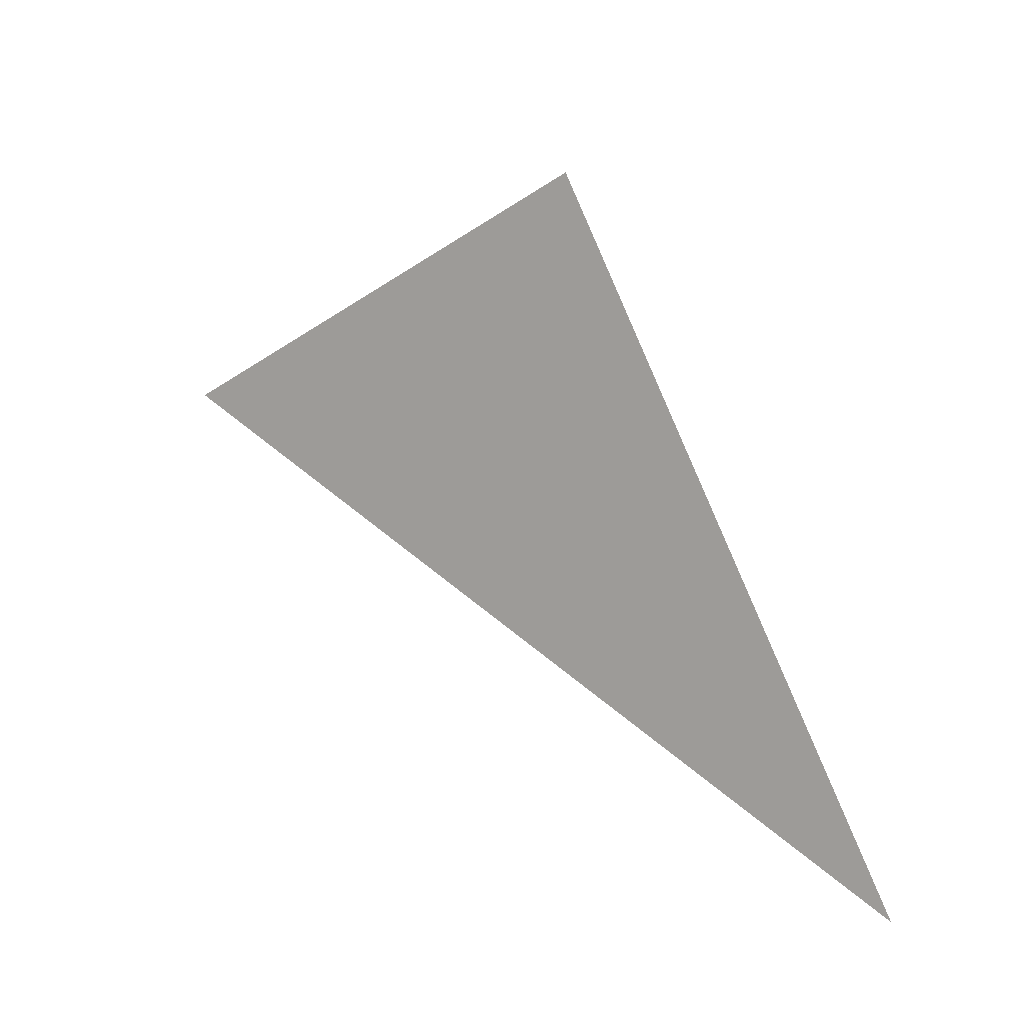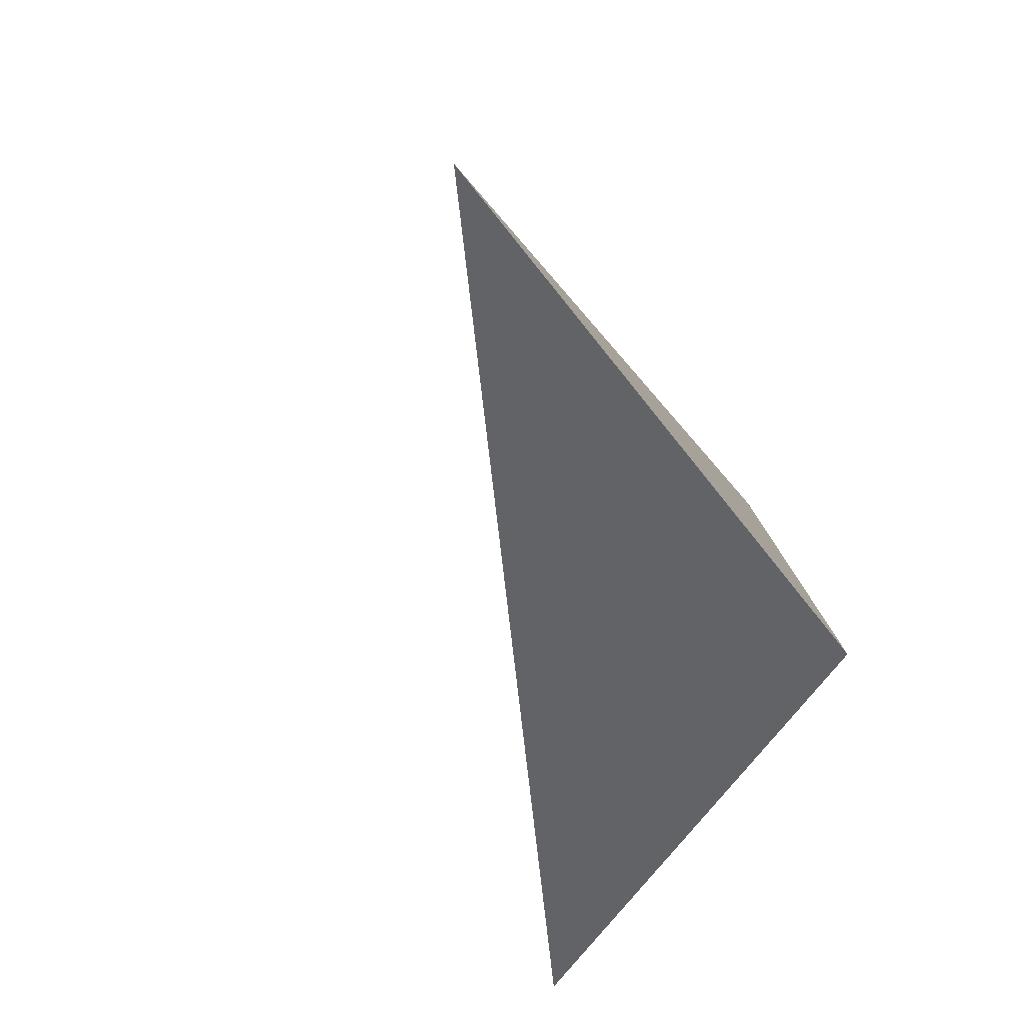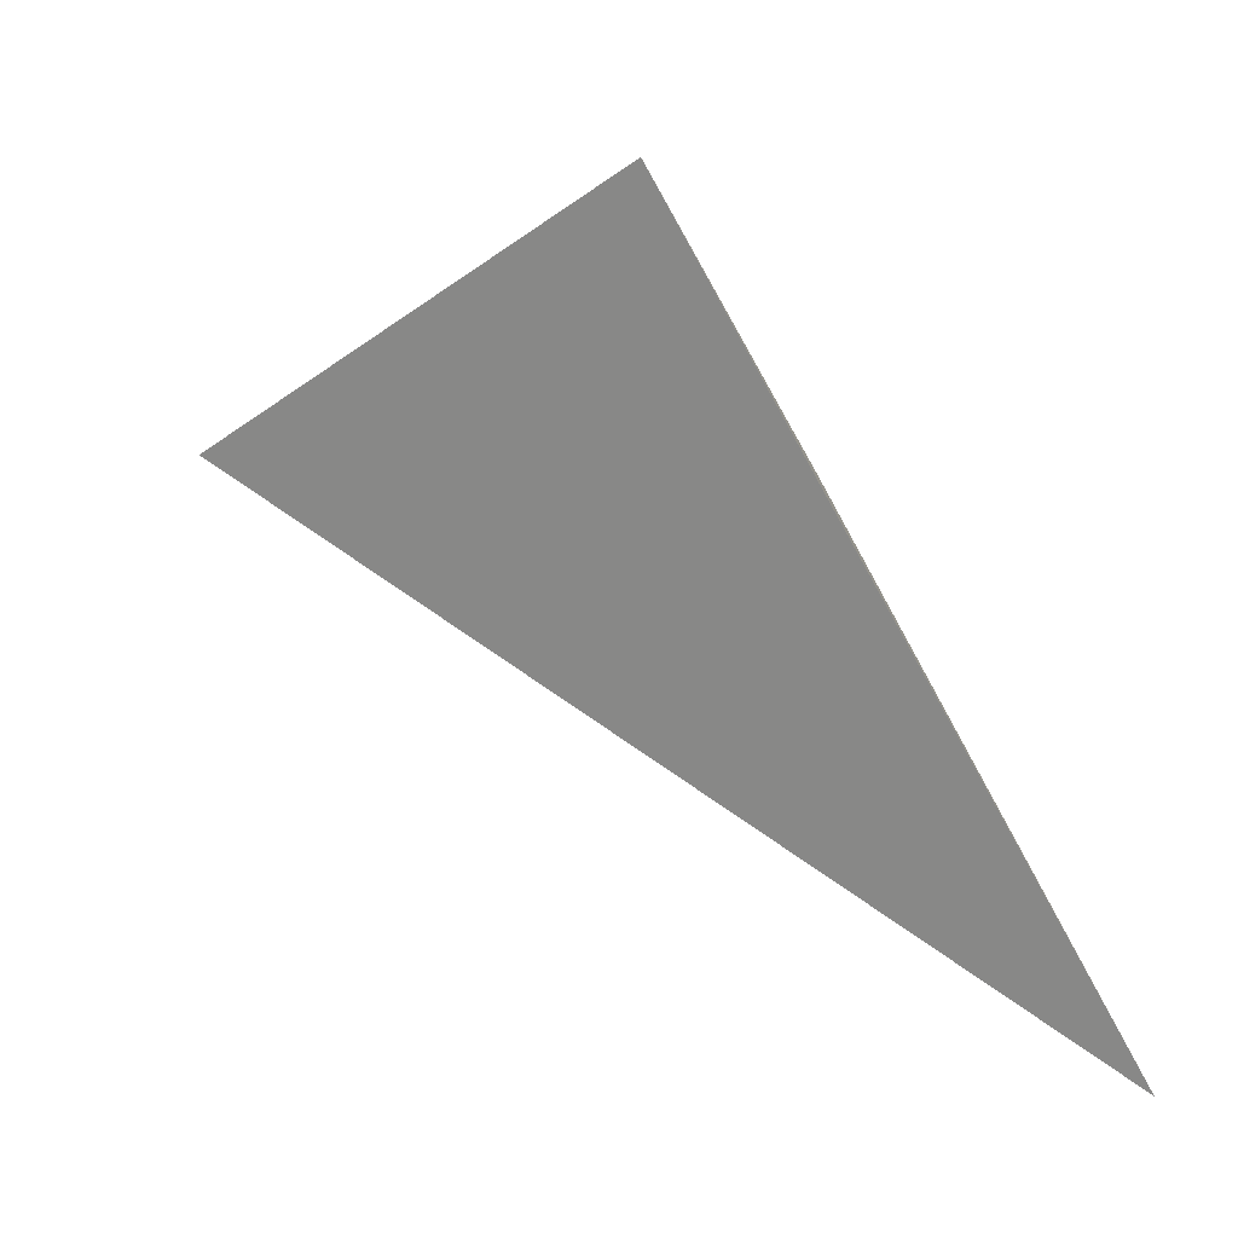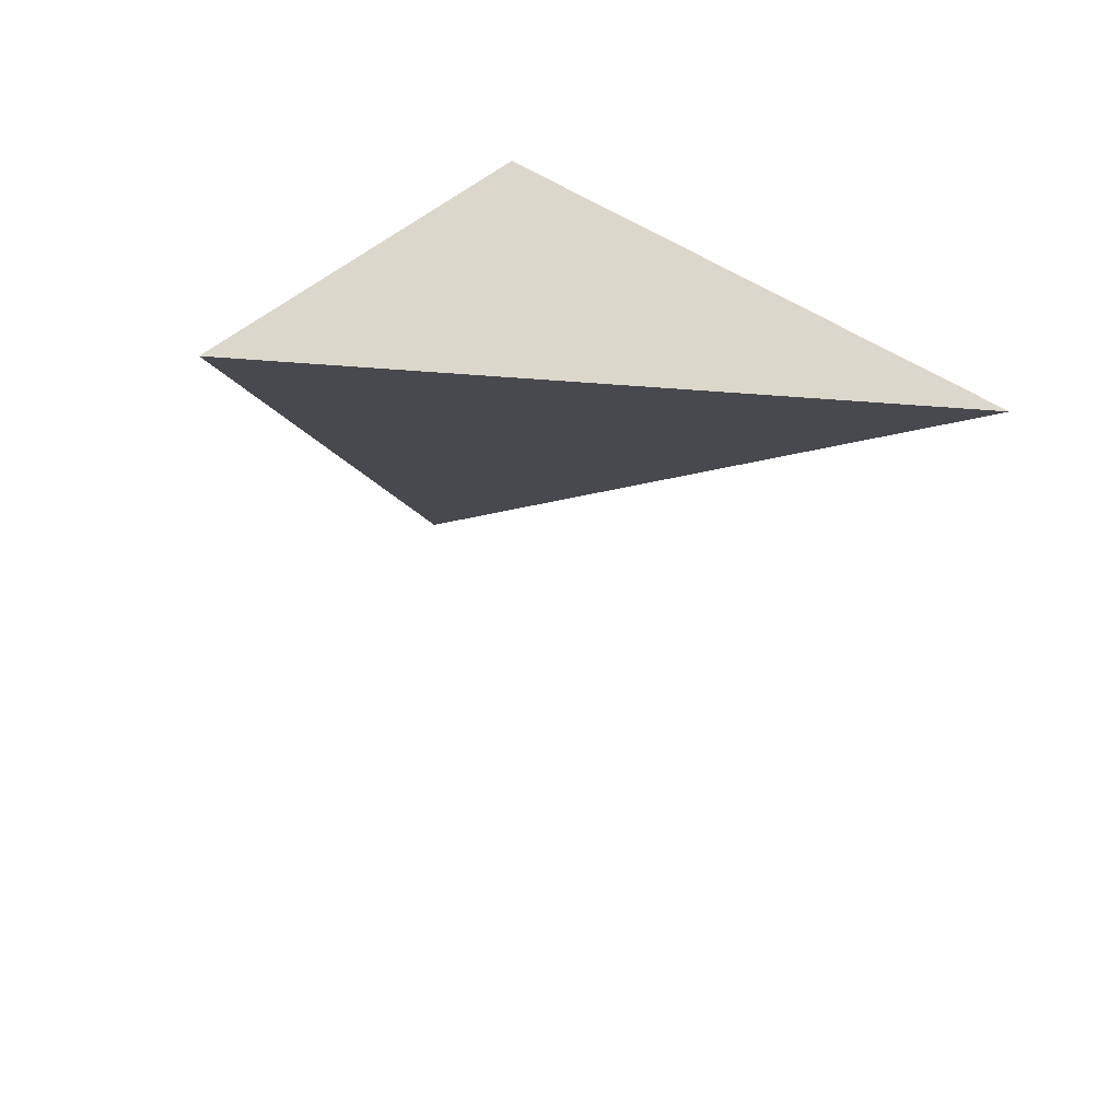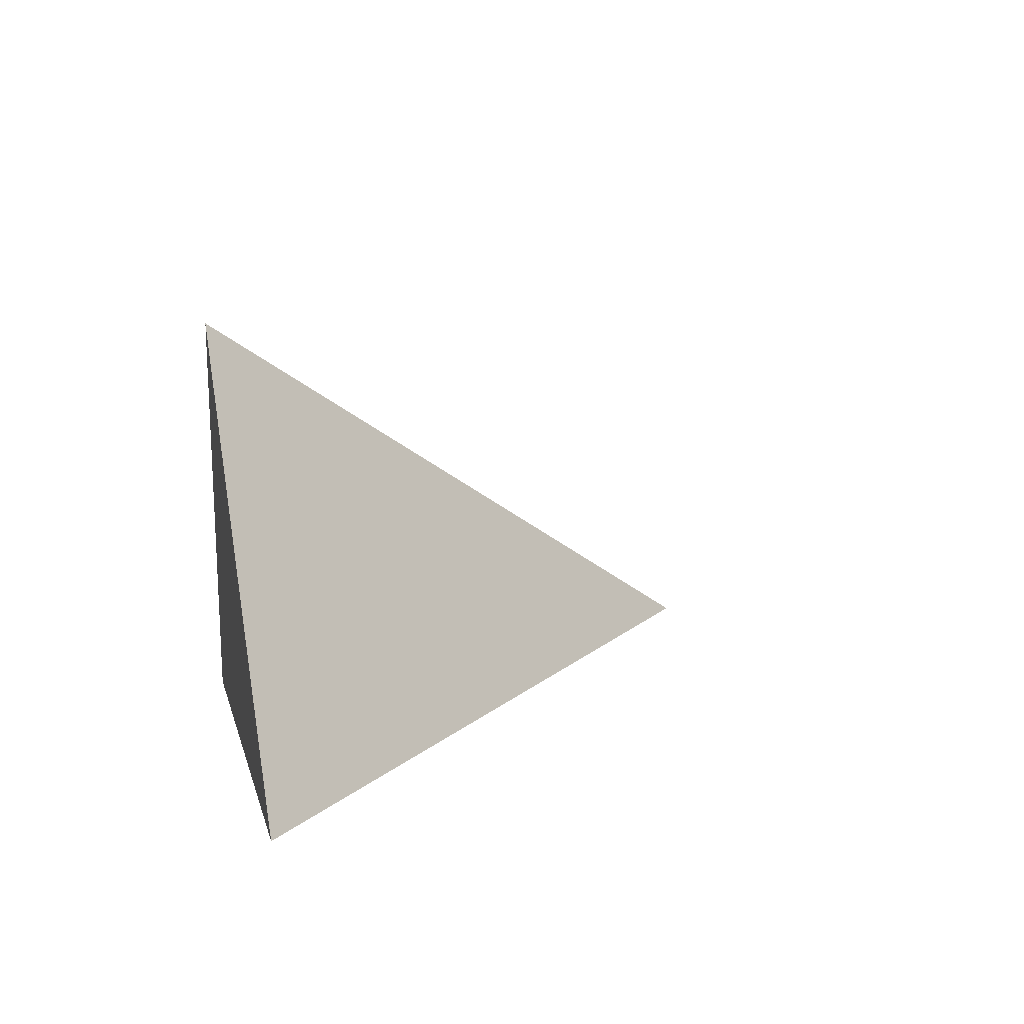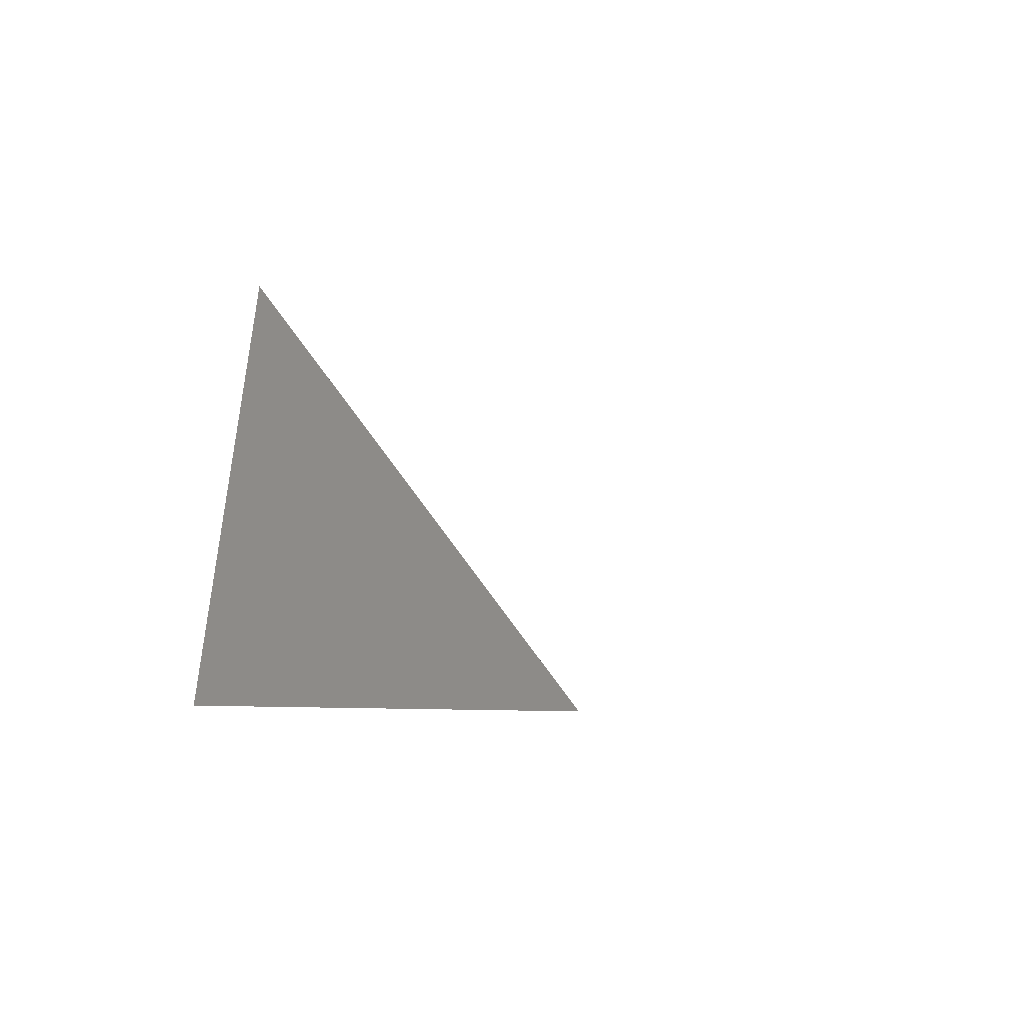
<metadata>
{"format":"obj","ext":"obj","renderer":"f3d","projection":"perspective","resolution":1024,"background":"white","views":[{"elev":48.5,"azim":-175.1,"up":"+Y"},{"elev":-50.9,"azim":-124.3,"up":"+Y"},{"elev":-33.6,"azim":-176.2,"up":"+Z"},{"elev":-57.4,"azim":-30.8,"up":"+Z"},{"elev":8.7,"azim":72.7,"up":"+Y"},{"elev":-4.7,"azim":44.9,"up":"+Y"}]}
</metadata>
<code>
v -0.05055 -0.31 0.6998
v 0.06391 0.01665 0.7263
v 0.4221 -0.31 0.7463
v -0.244 -0.31 0.1988
f 2 1 3
f 3 1 4
f 4 1 2
f 4 2 3

</code>
